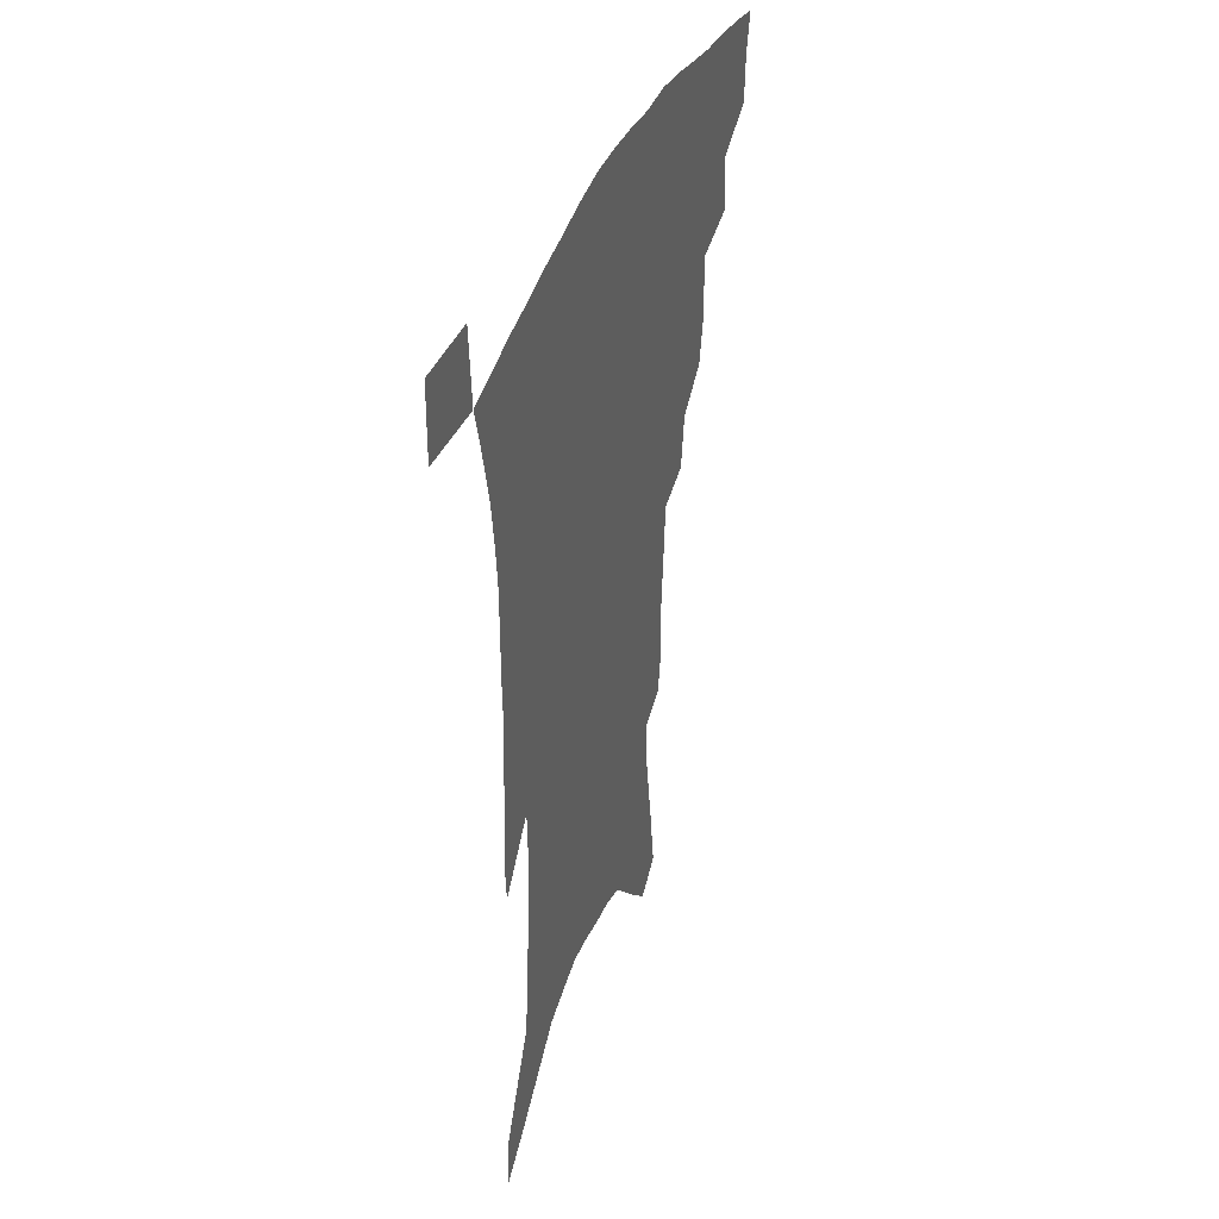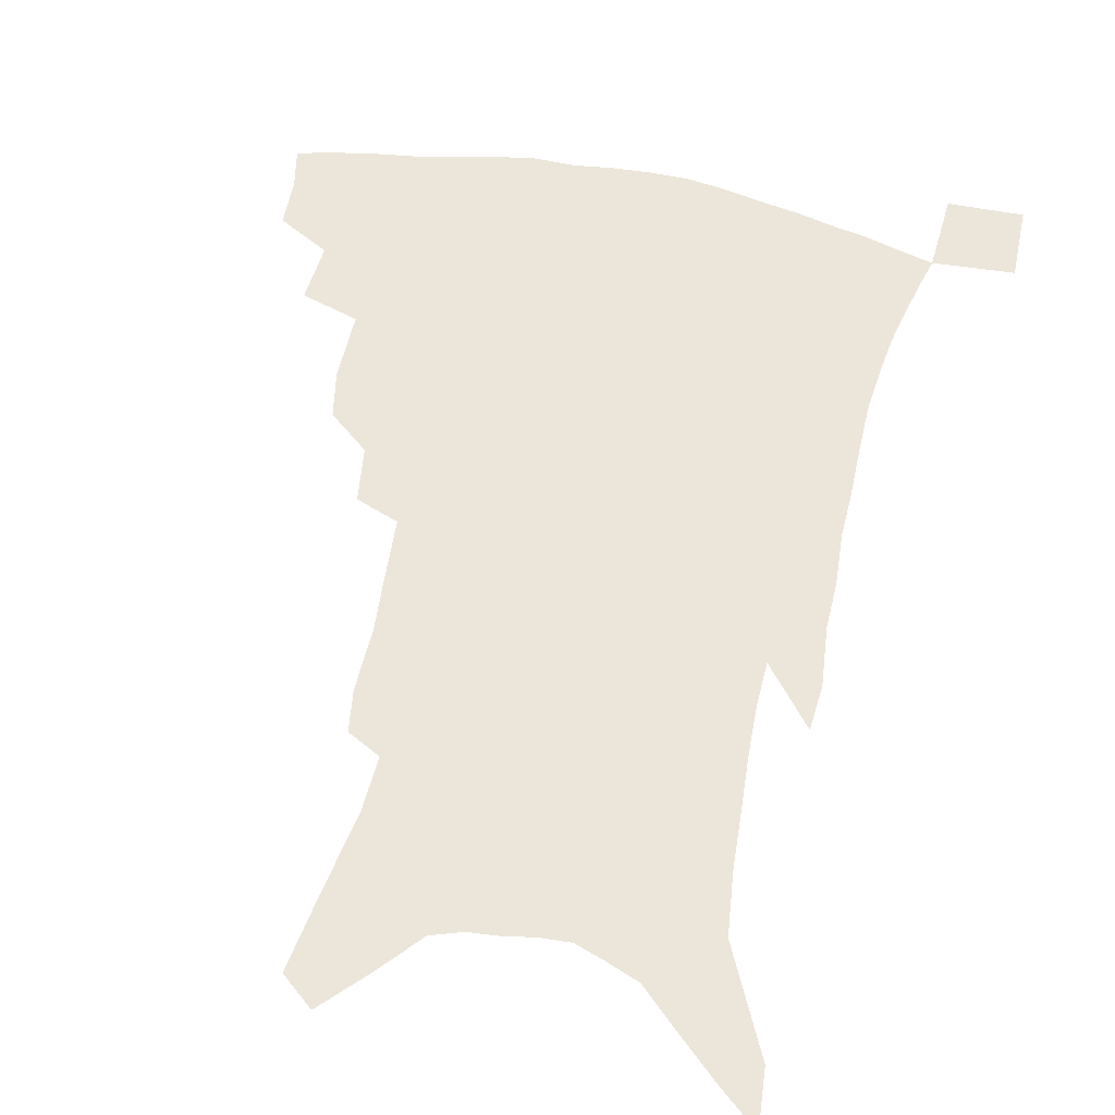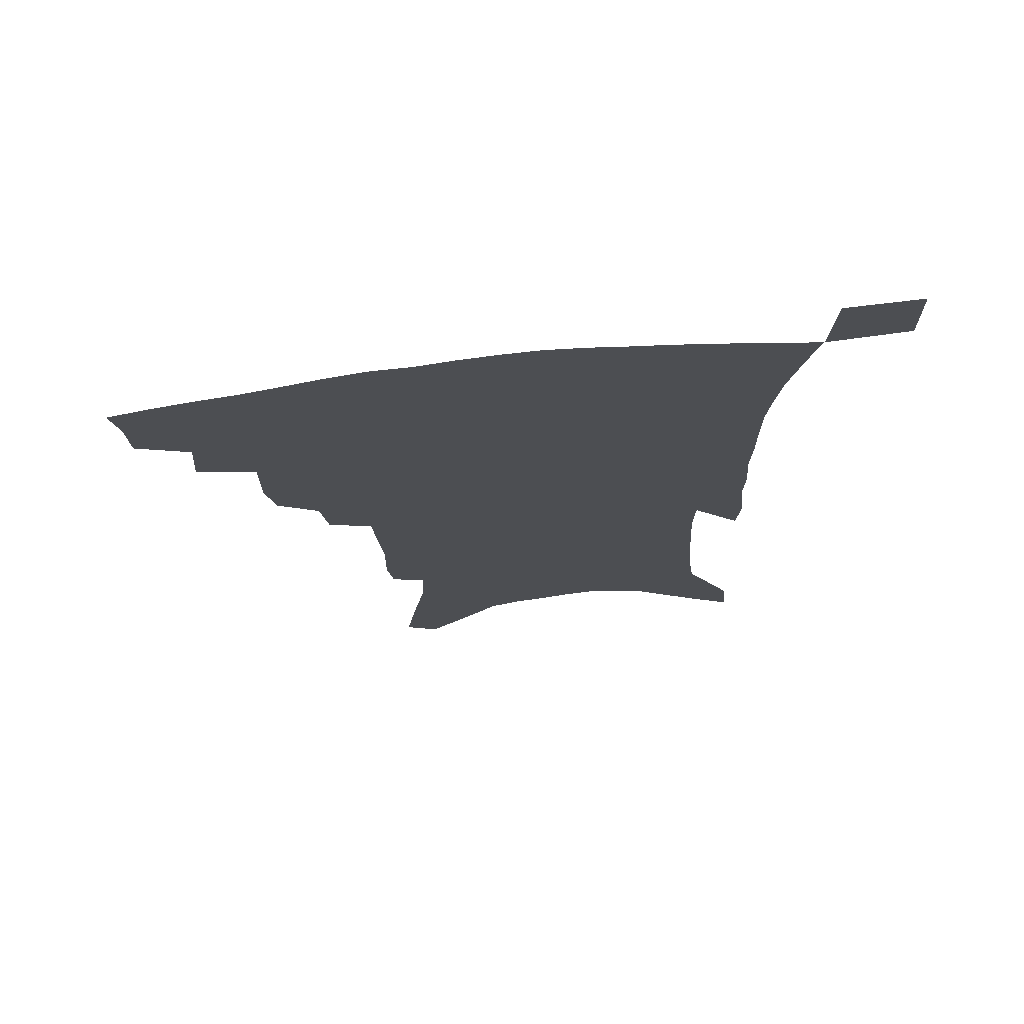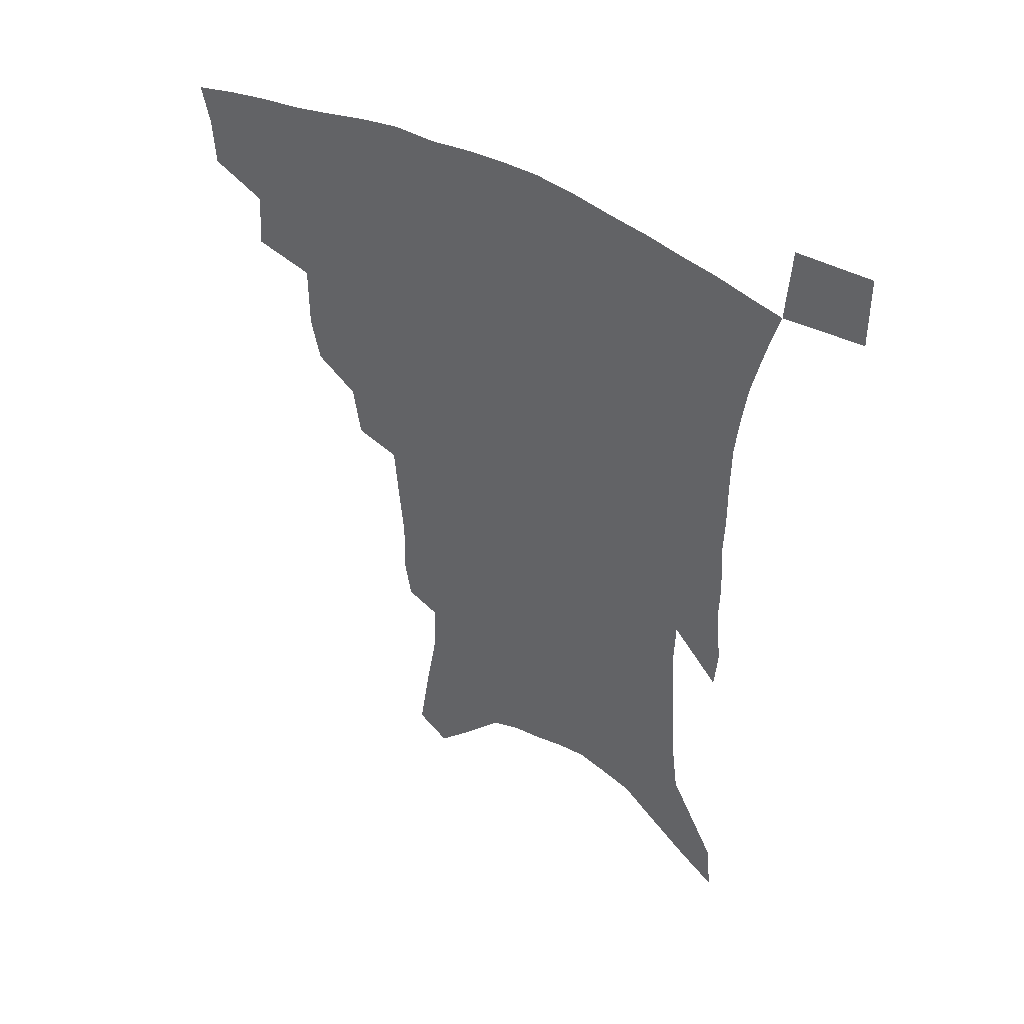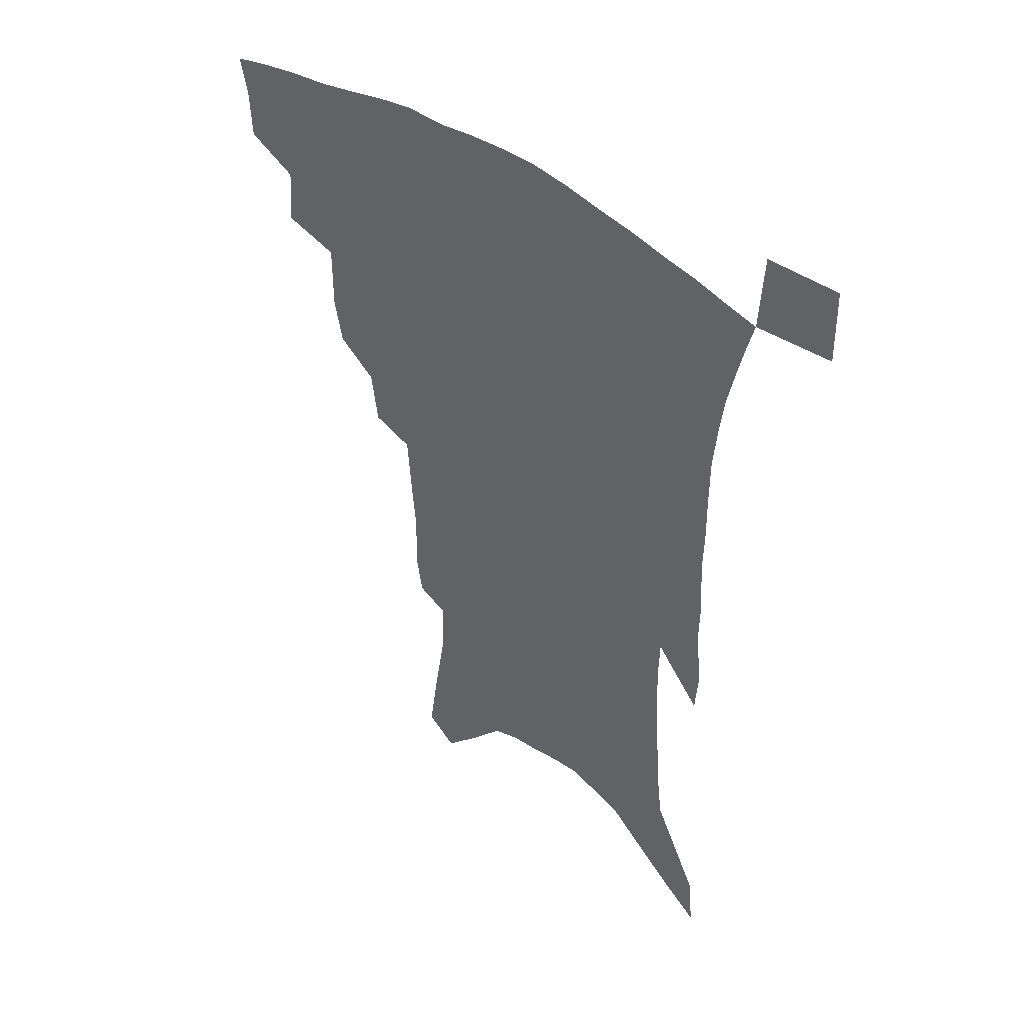
<metadata>
{"format":"obj","ext":"obj","renderer":"f3d","projection":"perspective","resolution":1024,"background":"white","views":[{"elev":40.5,"azim":110.4,"up":"+Y"},{"elev":57.1,"azim":12.7,"up":"+Z"},{"elev":72.9,"azim":-6.4,"up":"+Y"},{"elev":47.4,"azim":31.6,"up":"+Y"},{"elev":45.2,"azim":40.4,"up":"+Y"}]}
</metadata>
<code>
v 448.4 390.8 0
v 447.6 408.1 0
v 444.8 422.6 0
v 465.1 359.6 0
v 466.6 380.7 0
v 464.2 396 0
v 461.8 410.8 0
v 458.7 426 0
v 488.5 312 0
v 485.3 328.7 0
v 485.5 353.4 0
v 483.5 370.1 0
v 481.8 385.6 0
v 478.7 399.5 0
v 475.9 413.9 0
v 472.9 428.6 0
v 505.7 280.2 0
v 503 300.1 0
v 501.7 321.8 0
v 500.1 340.3 0
v 499.8 360.4 0
v 497.9 375.1 0
v 495.5 388.8 0
v 492.9 402.4 0
v 490.4 416.3 0
v 487.9 430.6 0
v 525.9 194.3 0
v 523.7 209.4 0
v 524.1 232.3 0
v 522.5 251.6 0
v 521 274.5 0
v 518 292.8 0
v 517.9 317.4 0
v 516.1 333.2 0
v 513.9 347.9 0
v 512.7 363.9 0
v 511 378 0
v 508.9 391.3 0
v 506.5 404.9 0
v 504.3 418.8 0
v 501.8 433.6 0
v 528.4 110.9 0
v 532.3 138.1 0
v 537.2 168.3 0
v 537.8 188 0
v 538 210.8 0
v 536.5 228 0
v 535.5 247.6 0
v 534 266.9 0
v 531.9 284.7 0
v 529.8 301.5 0
v 529.5 322.7 0
v 528 337.3 0
v 527 353.1 0
v 525.4 366.5 0
v 524.2 380.5 0
v 522 393.6 0
v 520.2 407 0
v 518.1 420.7 0
v 515.6 436.8 0
v 540 101.4 0
v 543.4 129 0
v 546.7 155.7 0
v 548.5 178.8 0
v 548.5 198.7 0
v 549.1 224 0
v 547.7 241.1 0
v 545.9 256.9 0
v 543.9 272.1 0
v 542.6 290.7 0
v 541.9 310.4 0
v 540.9 326.3 0
v 540.1 341.4 0
v 539.4 356.3 0
v 538.4 369.4 0
v 537.6 382.8 0
v 535.7 395.5 0
v 533.9 409.1 0
v 531.8 423.6 0
v 529.5 439.2 0
v 553.6 116.1 0
v 557.2 145 0
v 559.8 171.4 0
v 559.3 188.7 0
v 558.7 206.7 0
v 559 231.6 0
v 557.7 247.9 0
v 556.6 265.9 0
v 554.7 279.5 0
v 553.6 296.9 0
v 553.2 315 0
v 552.5 330.1 0
v 552.1 345 0
v 551.5 358.5 0
v 551 371.8 0
v 550 384.2 0
v 548.9 396.8 0
v 548.2 409.9 0
v 546.4 423.8 0
v 544.4 439 0
v 567.3 132.1 0
v 569.4 157.3 0
v 569.5 175.3 0
v 569.1 193.5 0
v 569.1 216.1 0
v 568.3 233.3 0
v 567.4 252.2 0
v 566.3 268.4 0
v 565.2 284.6 0
v 564.6 302.1 0
v 564.1 318.5 0
v 563.4 331.1 0
v 563.5 346.9 0
v 563.5 360.7 0
v 563.1 373 0
v 562.2 385 0
v 562.1 397.8 0
v 561.4 410.7 0
v 560.1 424.5 0
v 558 440.8 0
v 578.2 135.8 0
v 579.6 161.6 0
v 579.6 181.7 0
v 578.6 195.9 0
v 578.6 218.6 0
v 577.9 236 0
v 577.1 252.6 0
v 576.2 269.5 0
v 575.3 284.5 0
v 574.9 301.6 0
v 574.7 319.3 0
v 575 335.3 0
v 574.6 347.5 0
v 574.8 361 0
v 575.2 373.9 0
v 575 385.8 0
v 575.3 398.4 0
v 575 410.8 0
v 573.3 425.7 0
v 571.7 441.8 0
v 588.9 136.8 0
v 589.6 163.1 0
v 589.2 182.9 0
v 588.9 204.4 0
v 588.2 221.1 0
v 587.6 241 0
v 586.9 255.8 0
v 586.4 274.7 0
v 586 289.4 0
v 585.5 304.8 0
v 585.4 321.7 0
v 585.6 336.2 0
v 586 349.2 0
v 586.4 362.9 0
v 586.8 373.9 0
v 587.8 386.7 0
v 587.8 398.6 0
v 587.7 410.7 0
v 586.5 425.9 0
v 585.3 441.8 0
v 599.8 138.9 0
v 599.6 162.3 0
v 599 182.9 0
v 598.7 200.8 0
v 597.9 219.4 0
v 597.3 238.7 0
v 596.6 257.1 0
v 596.5 271.7 0
v 595.9 291.4 0
v 595.8 305.3 0
v 595.8 321.4 0
v 596.3 334 0
v 596.8 349.3 0
v 597.5 361.6 0
v 598.8 375 0
v 599.6 386.8 0
v 600.1 398.5 0
v 600.2 411.4 0
v 599.9 425.2 0
v 599.5 439.9 0
v 610.6 139.5 0
v 610.1 158.2 0
v 608.9 181.1 0
v 608.3 200.2 0
v 607.5 219.9 0
v 606.8 239.2 0
v 606.6 254.7 0
v 606.3 272.1 0
v 606.2 288 0
v 606.1 304.3 0
v 606.2 319.7 0
v 606.9 336.3 0
v 607.5 348.4 0
v 608.5 360.5 0
v 609.7 374.2 0
v 610.9 386.1 0
v 612.2 397.7 0
v 613.8 409.7 0
v 614.2 422.6 0
v 614.1 436.9 0
v 621.7 135.6 0
v 620.4 156.5 0
v 619.9 174 0
v 618.5 196.1 0
v 616.8 220.5 0
v 616.3 238.3 0
v 616.5 253.1 0
v 615.9 271.7 0
v 616.8 284.1 0
v 616.6 300.8 0
v 616.9 315.9 0
v 616.9 334.9 0
v 617.9 348.2 0
v 619.3 359.6 0
v 620.7 372.2 0
v 622.3 384.3 0
v 624 396.3 0
v 626.2 408.1 0
v 627.1 420.6 0
v 627.6 434.6 0
v 632.8 131.2 0
v 631.6 150.8 0
v 629.6 174.1 0
v 628.9 191.9 0
v 627.5 213.2 0
v 626.8 232.1 0
v 627.3 246.8 0
v 626.6 265.9 0
v 626.7 282.2 0
v 626.9 298.2 0
v 627.2 313.8 0
v 628.2 328.3 0
v 628.4 344.8 0
v 630.1 356.9 0
v 631.6 369.9 0
v 633.4 383.4 0
v 635.5 394.4 0
v 637.6 406.6 0
v 639.7 418.1 0
v 641 431.4 0
v 646.8 118.1 0
v 644 141.7 0
v 641.5 164.9 0
v 640.2 184.3 0
v 637.8 207.8 0
v 637.6 224.8 0
v 637.7 241.4 0
v 637.2 259.8 0
v 637.1 277.3 0
v 638 291.9 0
v 637.6 309.8 0
v 638.9 323.5 0
v 639.2 339.9 0
v 640.8 353.4 0
v 642.6 366.2 0
v 644.3 380.4 0
v 646.7 392.6 0
v 649 404.4 0
v 651.4 415.9 0
v 653.4 428.9 0
v 661.1 105.1 0
v 657.9 129.2 0
v 655.5 151.2 0
v 652.8 173.4 0
v 651.6 193.2 0
v 650.2 212.8 0
v 649.5 231.4 0
v 649.9 248 0
v 650.4 265 0
v 650 283.1 0
v 649.6 300.8 0
v 650.1 316.6 0
v 652.3 329.7 0
v 651.9 348.3 0
v 653.3 363.1 0
v 654.7 378.1 0
v 657.8 389.4 0
v 660.3 401.9 0
v 662.9 413.5 0
v 665.8 425.4 0
v 675.2 93.22 0
v 673.4 114.1 0
v 667.3 226.9 0
v 668.5 243.4 0
v 666.3 265.4 0
v 666.6 282.2 0
v 665.2 301.7 0
v 665.7 318.1 0
v 665.4 336.3 0
v 665.6 354.2 0
v 667 369.7 0
v 669 385.1 0
v 671.7 398.1 0
v 674.6 410.6 0
v 677.7 422.4 0
v 679.3 450.9 0
v 706.7 424.3 0
v 706.3 451.5 0
f 5 6 1
f 1 6 2
f 6 7 2
f 2 7 3
f 7 8 3
f 11 12 4
f 4 12 5
f 12 13 5
f 5 13 6
f 13 14 6
f 6 14 7
f 14 15 7
f 7 15 8
f 15 16 8
f 18 19 9
f 9 19 10
f 19 20 10
f 10 20 11
f 20 21 11
f 11 21 12
f 21 22 12
f 12 22 13
f 22 23 13
f 13 23 14
f 23 24 14
f 14 24 15
f 24 25 15
f 15 25 16
f 25 26 16
f 31 32 17
f 17 32 18
f 32 33 18
f 18 33 19
f 33 34 19
f 19 34 20
f 34 35 20
f 20 35 21
f 35 36 21
f 21 36 22
f 36 37 22
f 22 37 23
f 37 38 23
f 23 38 24
f 38 39 24
f 24 39 25
f 39 40 25
f 25 40 26
f 40 41 26
f 45 46 27
f 27 46 28
f 46 47 28
f 28 47 29
f 47 48 29
f 29 48 30
f 48 49 30
f 30 49 31
f 49 50 31
f 31 50 32
f 50 51 32
f 32 51 33
f 51 52 33
f 33 52 34
f 52 53 34
f 34 53 35
f 53 54 35
f 35 54 36
f 54 55 36
f 36 55 37
f 55 56 37
f 37 56 38
f 56 57 38
f 38 57 39
f 57 58 39
f 39 58 40
f 58 59 40
f 40 59 41
f 59 60 41
f 61 62 42
f 42 62 43
f 62 63 43
f 43 63 44
f 63 64 44
f 44 64 45
f 64 65 45
f 45 65 46
f 65 66 46
f 46 66 47
f 66 67 47
f 47 67 48
f 67 68 48
f 48 68 49
f 68 69 49
f 49 69 50
f 69 70 50
f 50 70 51
f 70 71 51
f 51 71 52
f 71 72 52
f 52 72 53
f 72 73 53
f 53 73 54
f 73 74 54
f 54 74 55
f 74 75 55
f 55 75 56
f 75 76 56
f 56 76 57
f 76 77 57
f 57 77 58
f 77 78 58
f 58 78 59
f 78 79 59
f 59 79 60
f 79 80 60
f 61 81 62
f 81 82 62
f 62 82 63
f 82 83 63
f 63 83 64
f 83 84 64
f 64 84 65
f 84 85 65
f 65 85 66
f 85 86 66
f 66 86 67
f 86 87 67
f 67 87 68
f 87 88 68
f 68 88 69
f 88 89 69
f 69 89 70
f 89 90 70
f 70 90 71
f 90 91 71
f 71 91 72
f 91 92 72
f 72 92 73
f 92 93 73
f 73 93 74
f 93 94 74
f 74 94 75
f 94 95 75
f 75 95 76
f 95 96 76
f 76 96 77
f 96 97 77
f 77 97 78
f 97 98 78
f 78 98 79
f 98 99 79
f 79 99 80
f 99 100 80
f 81 101 82
f 101 102 82
f 82 102 83
f 102 103 83
f 83 103 84
f 103 104 84
f 84 104 85
f 104 105 85
f 85 105 86
f 105 106 86
f 86 106 87
f 106 107 87
f 87 107 88
f 107 108 88
f 88 108 89
f 108 109 89
f 89 109 90
f 109 110 90
f 90 110 91
f 110 111 91
f 91 111 92
f 111 112 92
f 92 112 93
f 112 113 93
f 93 113 94
f 113 114 94
f 94 114 95
f 114 115 95
f 95 115 96
f 115 116 96
f 96 116 97
f 116 117 97
f 97 117 98
f 117 118 98
f 98 118 99
f 118 119 99
f 99 119 100
f 119 120 100
f 101 121 102
f 121 122 102
f 102 122 103
f 122 123 103
f 103 123 104
f 123 124 104
f 104 124 105
f 124 125 105
f 105 125 106
f 125 126 106
f 106 126 107
f 126 127 107
f 107 127 108
f 127 128 108
f 108 128 109
f 128 129 109
f 109 129 110
f 129 130 110
f 110 130 111
f 130 131 111
f 111 131 112
f 131 132 112
f 112 132 113
f 132 133 113
f 113 133 114
f 133 134 114
f 114 134 115
f 134 135 115
f 115 135 116
f 135 136 116
f 116 136 117
f 136 137 117
f 117 137 118
f 137 138 118
f 118 138 119
f 138 139 119
f 119 139 120
f 139 140 120
f 121 141 122
f 141 142 122
f 122 142 123
f 142 143 123
f 123 143 124
f 143 144 124
f 124 144 125
f 144 145 125
f 125 145 126
f 145 146 126
f 126 146 127
f 146 147 127
f 127 147 128
f 147 148 128
f 128 148 129
f 148 149 129
f 129 149 130
f 149 150 130
f 130 150 131
f 150 151 131
f 131 151 132
f 151 152 132
f 132 152 133
f 152 153 133
f 133 153 134
f 153 154 134
f 134 154 135
f 154 155 135
f 135 155 136
f 155 156 136
f 136 156 137
f 156 157 137
f 137 157 138
f 157 158 138
f 138 158 139
f 158 159 139
f 139 159 140
f 159 160 140
f 141 161 142
f 161 162 142
f 142 162 143
f 162 163 143
f 143 163 144
f 163 164 144
f 144 164 145
f 164 165 145
f 145 165 146
f 165 166 146
f 146 166 147
f 166 167 147
f 147 167 148
f 167 168 148
f 148 168 149
f 168 169 149
f 149 169 150
f 169 170 150
f 150 170 151
f 170 171 151
f 151 171 152
f 171 172 152
f 152 172 153
f 172 173 153
f 153 173 154
f 173 174 154
f 154 174 155
f 174 175 155
f 155 175 156
f 175 176 156
f 156 176 157
f 176 177 157
f 157 177 158
f 177 178 158
f 158 178 159
f 178 179 159
f 159 179 160
f 179 180 160
f 161 181 162
f 181 182 162
f 162 182 163
f 182 183 163
f 163 183 164
f 183 184 164
f 164 184 165
f 184 185 165
f 165 185 166
f 185 186 166
f 166 186 167
f 186 187 167
f 167 187 168
f 187 188 168
f 168 188 169
f 188 189 169
f 169 189 170
f 189 190 170
f 170 190 171
f 190 191 171
f 171 191 172
f 191 192 172
f 172 192 173
f 192 193 173
f 173 193 174
f 193 194 174
f 174 194 175
f 194 195 175
f 175 195 176
f 195 196 176
f 176 196 177
f 196 197 177
f 177 197 178
f 197 198 178
f 178 198 179
f 198 199 179
f 179 199 180
f 199 200 180
f 181 201 182
f 201 202 182
f 182 202 183
f 202 203 183
f 183 203 184
f 203 204 184
f 184 204 185
f 204 205 185
f 185 205 186
f 205 206 186
f 186 206 187
f 206 207 187
f 187 207 188
f 207 208 188
f 188 208 189
f 208 209 189
f 189 209 190
f 209 210 190
f 190 210 191
f 210 211 191
f 191 211 192
f 211 212 192
f 192 212 193
f 212 213 193
f 193 213 194
f 213 214 194
f 194 214 195
f 214 215 195
f 195 215 196
f 215 216 196
f 196 216 197
f 216 217 197
f 197 217 198
f 217 218 198
f 198 218 199
f 218 219 199
f 199 219 200
f 219 220 200
f 201 221 202
f 221 222 202
f 202 222 203
f 222 223 203
f 203 223 204
f 223 224 204
f 204 224 205
f 224 225 205
f 205 225 206
f 225 226 206
f 206 226 207
f 226 227 207
f 207 227 208
f 227 228 208
f 208 228 209
f 228 229 209
f 209 229 210
f 229 230 210
f 210 230 211
f 230 231 211
f 211 231 212
f 231 232 212
f 212 232 213
f 232 233 213
f 213 233 214
f 233 234 214
f 214 234 215
f 234 235 215
f 215 235 216
f 235 236 216
f 216 236 217
f 236 237 217
f 217 237 218
f 237 238 218
f 218 238 219
f 238 239 219
f 219 239 220
f 239 240 220
f 221 241 222
f 241 242 222
f 222 242 223
f 242 243 223
f 223 243 224
f 243 244 224
f 224 244 225
f 244 245 225
f 225 245 226
f 245 246 226
f 226 246 227
f 246 247 227
f 227 247 228
f 247 248 228
f 228 248 229
f 248 249 229
f 229 249 230
f 249 250 230
f 230 250 231
f 250 251 231
f 231 251 232
f 251 252 232
f 232 252 233
f 252 253 233
f 233 253 234
f 253 254 234
f 234 254 235
f 254 255 235
f 235 255 236
f 255 256 236
f 236 256 237
f 256 257 237
f 237 257 238
f 257 258 238
f 238 258 239
f 258 259 239
f 239 259 240
f 259 260 240
f 241 261 242
f 261 262 242
f 242 262 243
f 262 263 243
f 243 263 244
f 263 264 244
f 244 264 245
f 264 265 245
f 245 265 246
f 265 266 246
f 246 266 247
f 266 267 247
f 247 267 248
f 267 268 248
f 248 268 249
f 268 269 249
f 249 269 250
f 269 270 250
f 250 270 251
f 270 271 251
f 251 271 252
f 271 272 252
f 252 272 253
f 272 273 253
f 253 273 254
f 273 274 254
f 254 274 255
f 274 275 255
f 255 275 256
f 275 276 256
f 256 276 257
f 276 277 257
f 257 277 258
f 277 278 258
f 258 278 259
f 278 279 259
f 259 279 260
f 279 280 260
f 261 281 262
f 281 282 262
f 262 282 263
f 268 283 269
f 283 284 269
f 269 284 270
f 284 285 270
f 270 285 271
f 285 286 271
f 271 286 272
f 286 287 272
f 272 287 273
f 287 288 273
f 273 288 274
f 288 289 274
f 274 289 275
f 289 290 275
f 275 290 276
f 290 291 276
f 276 291 277
f 291 292 277
f 277 292 278
f 292 293 278
f 278 293 279
f 293 294 279
f 279 294 280
f 294 295 280
f 295 297 296
f 297 298 296

</code>
